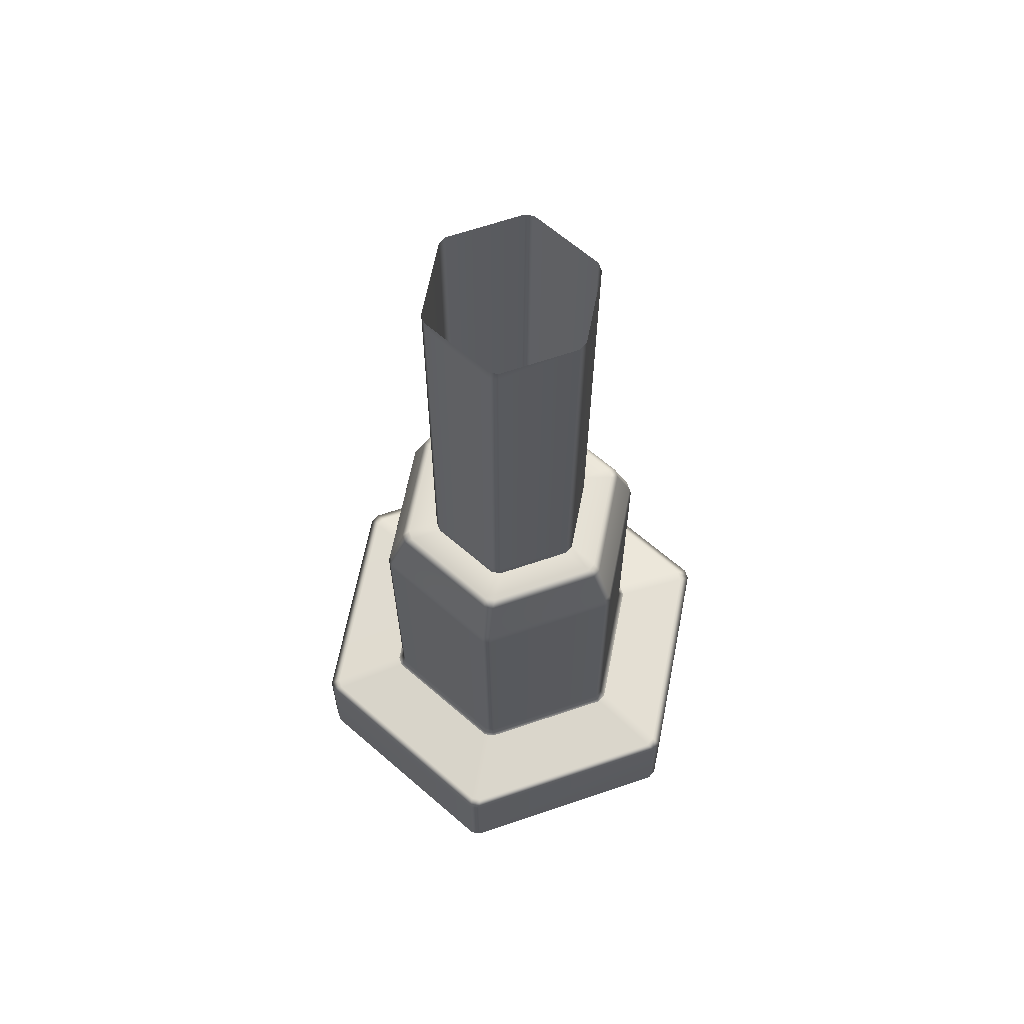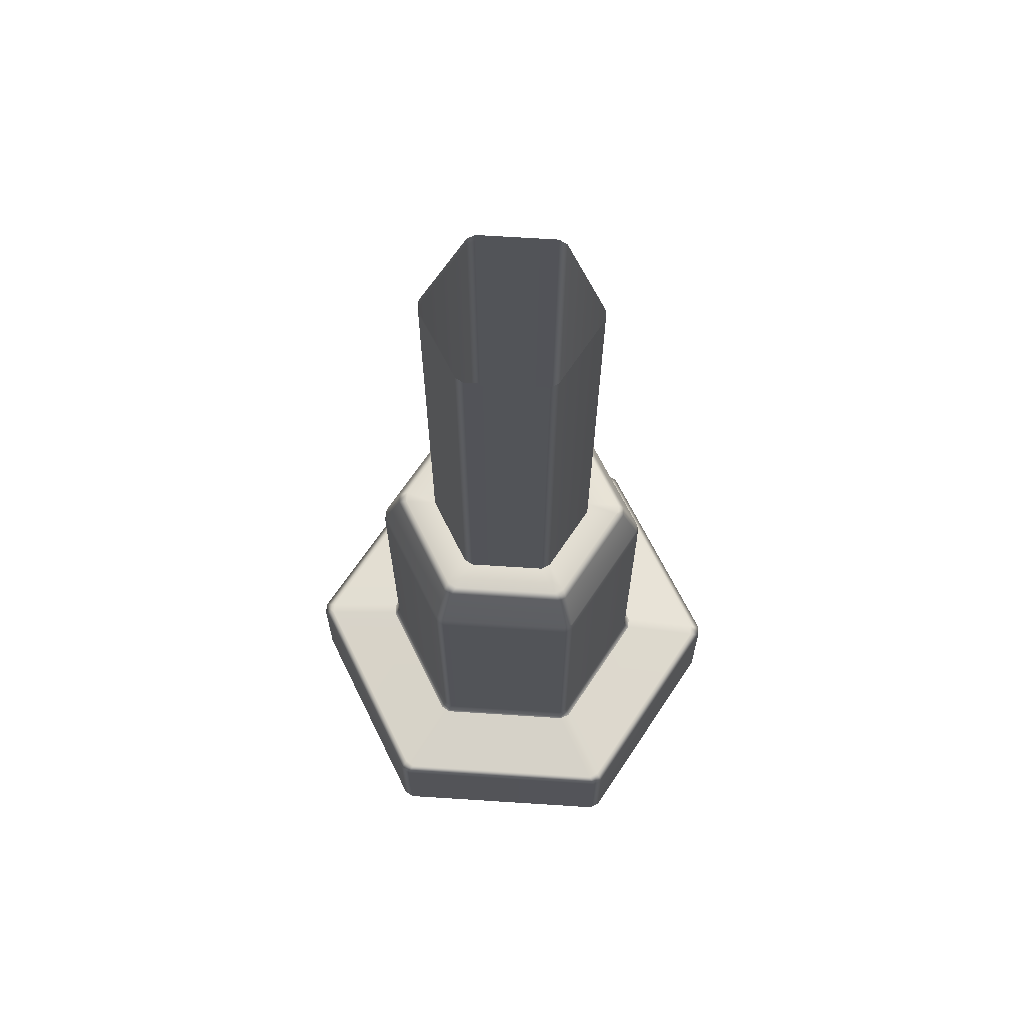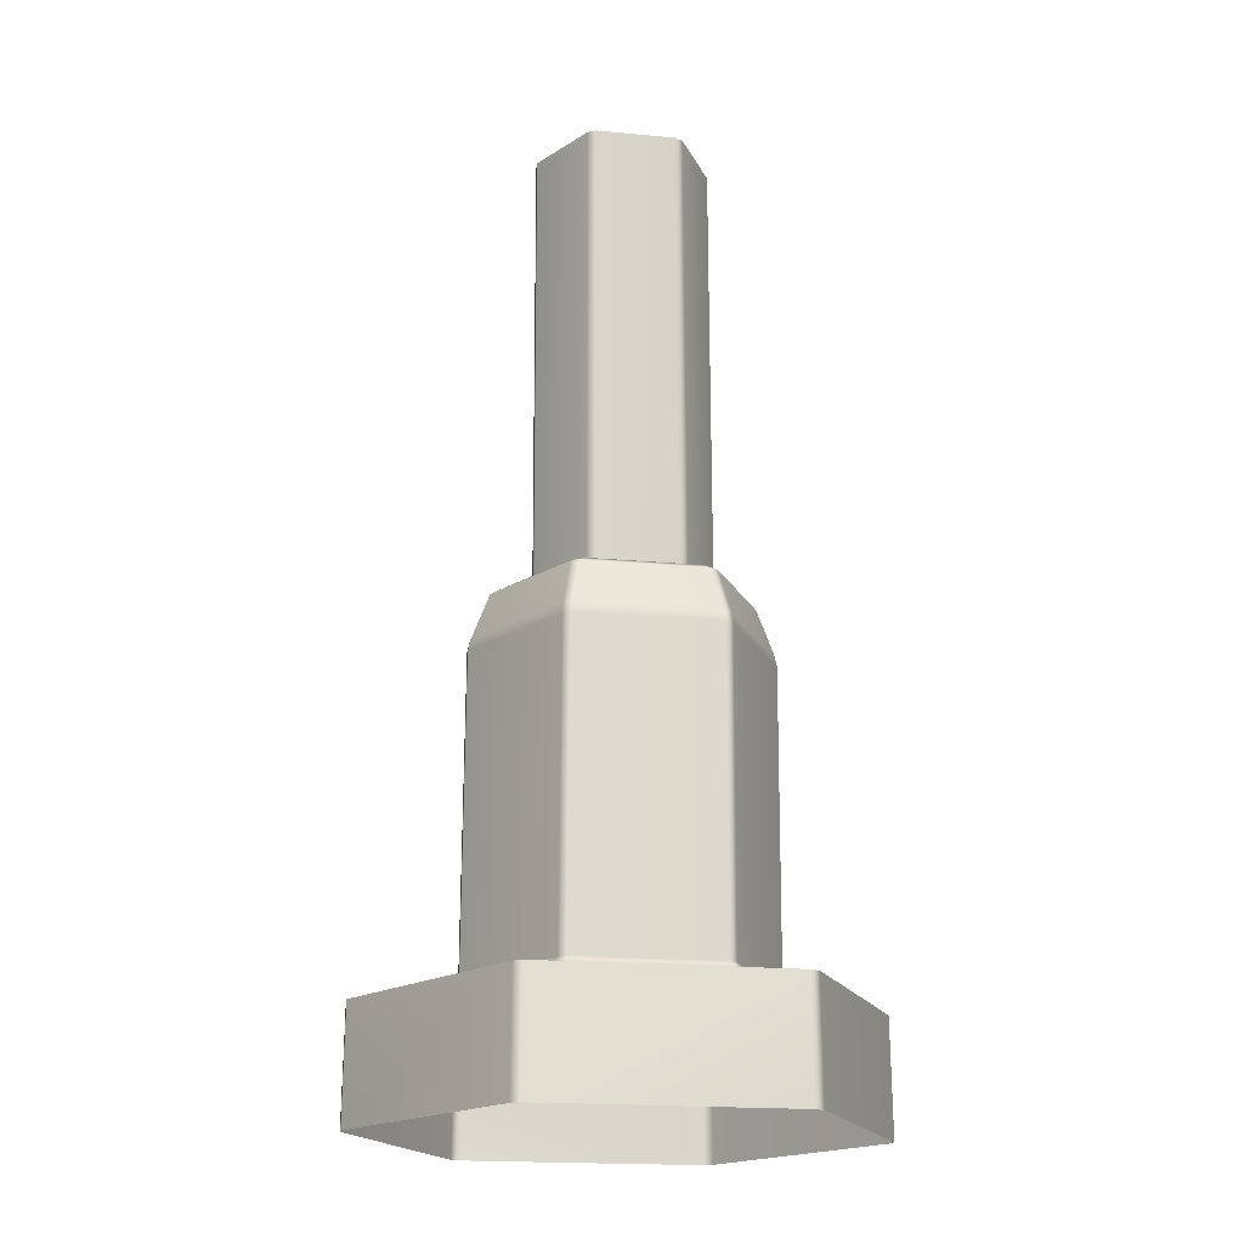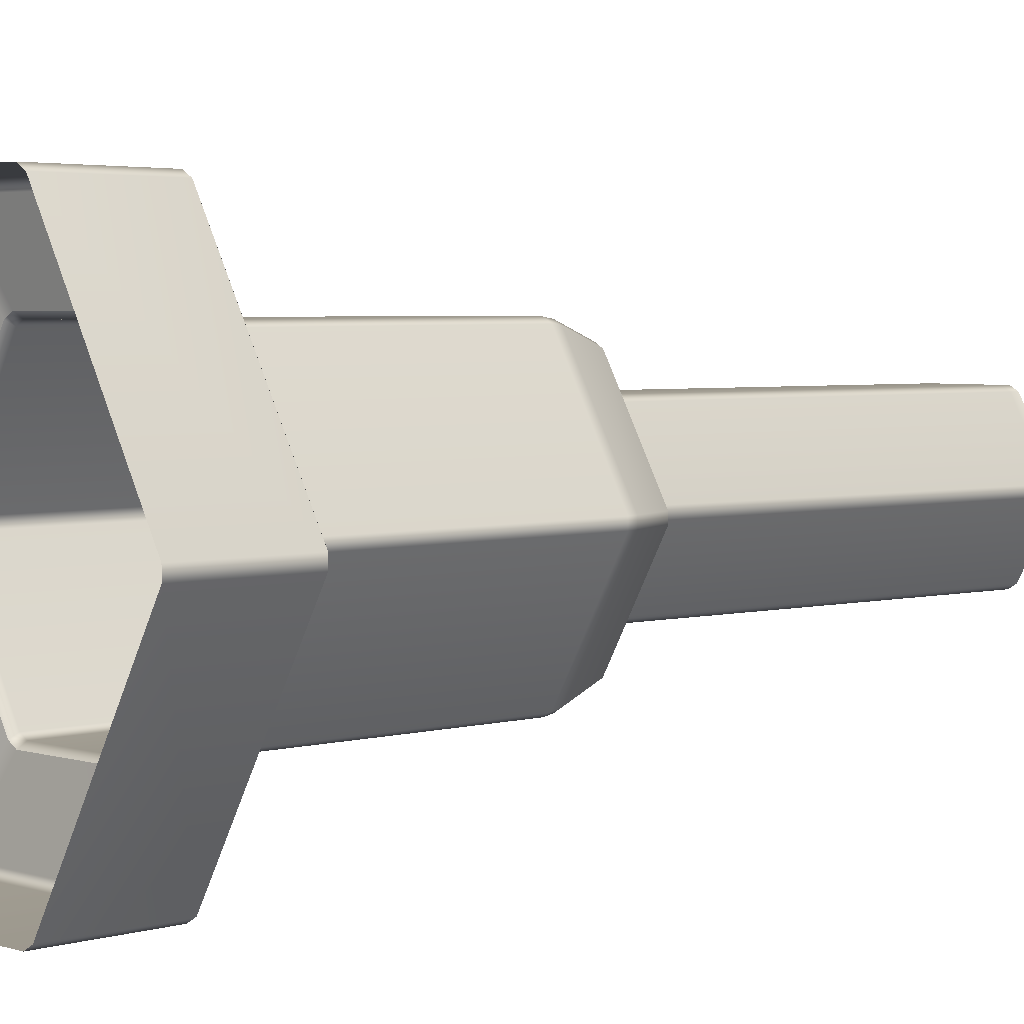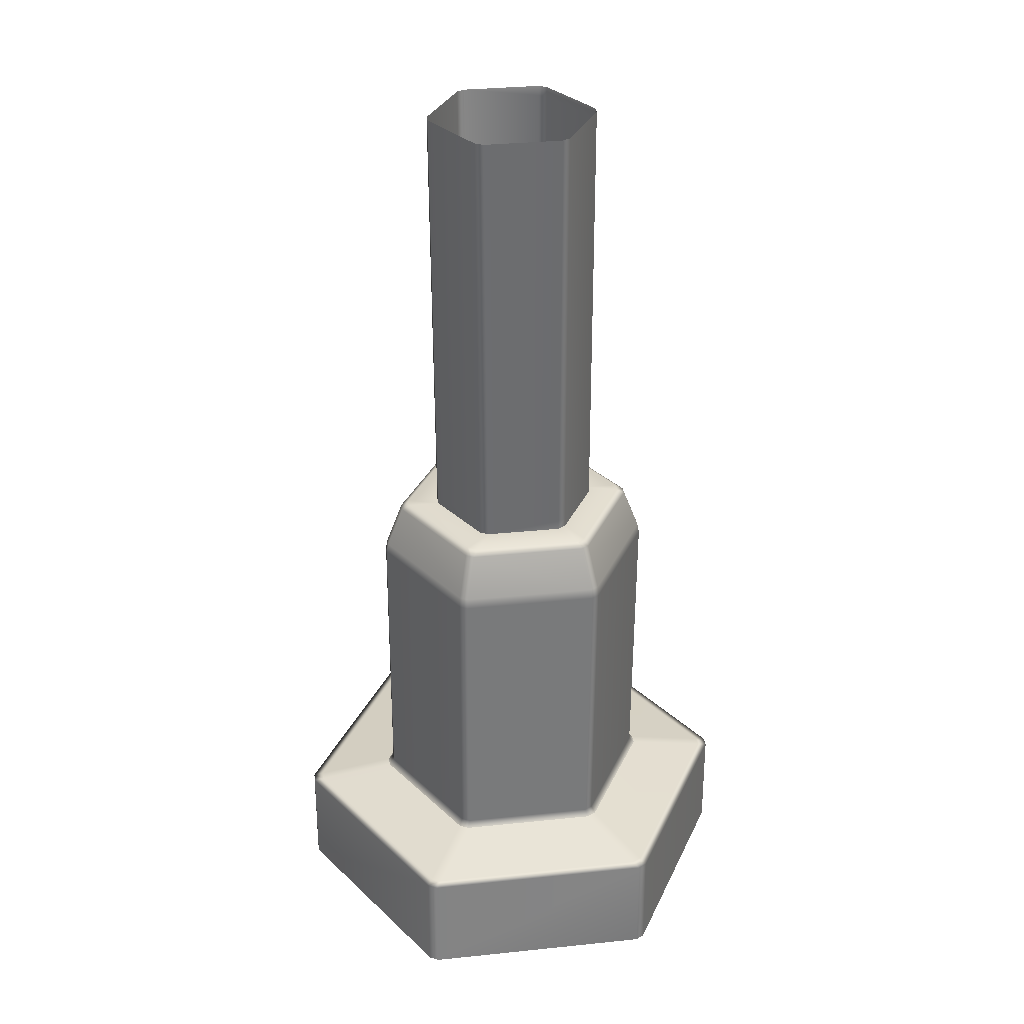
<metadata>
{"format":"obj","ext":"obj","renderer":"f3d","projection":"perspective","resolution":1024,"background":"white","views":[{"elev":64.9,"azim":-78.9,"up":"+Z"},{"elev":67.1,"azim":3.7,"up":"+Z"},{"elev":-18.8,"azim":109.8,"up":"+Z"},{"elev":3.6,"azim":-133.0,"up":"+Y"},{"elev":32.4,"azim":111.8,"up":"+Z"}]}
</metadata>
<code>
g ENV_S10_Retro_Arm_01a_MO
v 0.2112 0.4358 2.15
v 0.352 0.5636 2.15
v 0.2597 0.4078 2.15
v 0.3 0.5937 2.15
v 0.3269 0.633 2.122
v 0.3727 0.6067 2.122
v -0.3354 0.633 2.122
v 0.6563 0.03665 2.15
v -0.3085 0.5937 2.15
v 0.7038 0.03305 2.122
v -0.3811 0.6067 2.122
v 0.6563 -0.02336 2.15
v 0.475 0.03462 2.15
v 0.475 -0.02133 2.15
v 0.7038 -0.01977 2.122
v 0.352 -0.5503 2.15
v 0.3727 -0.5933 2.122
v 0.3 -0.5803 2.15
v 0.2597 -0.3945 2.15
v 0.2112 -0.4224 2.15
v 0.3269 -0.6198 2.122
v -0.3085 -0.5803 2.15
v -0.3354 -0.6198 2.122
v -0.3605 -0.5503 2.15
v -0.2196 -0.4224 2.15
v -0.2681 -0.3945 2.15
v -0.3811 -0.5933 2.122
v -0.6647 -0.02336 2.15
v -0.7123 -0.01977 2.122
v -0.6647 0.03665 2.15
v -0.4835 -0.02133 2.15
v -0.4835 0.03462 2.15
v -0.7123 0.03305 2.122
v -0.3605 0.5636 2.15
v -0.2681 0.4078 2.15
v -0.2196 0.4358 2.15
v -0.385 -0.7188 0.1182
v 0.3975 -0.7483 0.08283
v -0.3975 -0.7483 0.08283
v 0.385 -0.7188 0.1182
v 0.4493 -0.7185 0.08283
v 0.43 -0.6928 0.1182
v 0.8469 -0.02991 0.08283
v 0.4258 -0.6862 1.813
v 0.8151 -0.02594 0.1182
v 0.8469 0.02992 0.08283
v 0.3808 -0.7122 1.813
v 0.8151 0.02595 0.1182
v 0.4493 0.7185 0.08283
v 0.8108 0.03268 1.813
v 0.43 0.6929 0.1182
v 0.3975 0.7483 0.08283
v 0.8108 -0.01931 1.813
v 0.385 0.7189 0.1182
v -0.3975 0.7483 0.08283
v 0.3808 0.7255 1.813
v -0.385 0.7189 0.1182
v -0.4493 0.7185 0.08283
v 0.4258 0.6995 1.813
v -0.4301 0.6929 0.1182
v -0.8469 0.02992 0.08283
v -0.4342 0.6995 1.813
v -0.815 0.02595 0.1182
v -0.8469 -0.02991 0.08283
v -0.3892 0.7255 1.813
v -0.815 -0.02594 0.1182
v -0.4493 -0.7185 0.08283
v -0.8192 -0.01931 1.813
v -0.4301 -0.6928 0.1182
v -0.3975 -0.7483 0.08283
v -0.385 -0.7188 0.1182
v -0.3892 -0.7122 1.813
v -0.4342 -0.6862 1.813
v -0.8192 0.03268 1.813
v -0.429 -0.6763 1.871
v -0.3833 -0.7027 1.871
v -0.3354 -0.6198 2.122
v -0.3811 -0.5933 2.122
v -0.8082 -0.01977 1.871
v -0.8082 0.03305 1.871
v -0.7123 -0.01977 2.122
v -0.7123 0.03305 2.122
v -0.429 0.6896 1.871
v -0.3833 0.7161 1.871
v -0.3811 0.6067 2.122
v -0.3354 0.633 2.122
v 0.3748 0.7161 1.871
v 0.4206 0.6896 1.871
v 0.3269 0.633 2.122
v 0.3727 0.6067 2.122
v 0.7997 0.03305 1.871
v 0.7997 -0.01977 1.871
v 0.7038 0.03305 2.122
v 0.7038 -0.01977 2.122
v 0.4206 -0.6763 1.871
v 0.3748 -0.7027 1.871
v 0.3727 -0.5933 2.122
v 0.3269 -0.6198 2.122
v -0.3833 -0.7027 1.871
v -0.3892 -0.7122 1.813
v 0.2112 0.4358 2.206
v 0.2177 0.429 4.617
v -0.2177 0.429 4.617
v -0.2197 0.4358 2.206
v -0.2681 0.4078 2.206
v -0.2628 0.4031 4.617
v -0.4805 0.02604 4.617
v -0.4835 0.03462 2.206
v -0.4835 -0.02124 2.206
v -0.4805 -0.02604 4.617
v -0.2628 -0.403 4.617
v -0.2681 -0.3945 2.206
v -0.2197 -0.4224 2.206
v -0.2177 -0.4291 4.617
v 0.2177 -0.4291 4.617
v 0.2112 -0.4224 2.206
v 0.2596 -0.3945 2.206
v 0.2627 -0.403 4.617
v 0.4805 -0.02604 4.617
v 0.4751 -0.02124 2.206
v 0.4751 0.03462 2.206
v 0.4805 0.02604 4.617
v 0.2627 0.4031 4.617
v 0.2596 0.4078 2.206
v 0.3269 0.633 2.122
v -0.3354 0.633 2.122
v -0.3833 0.7161 1.871
v 0.3748 0.7161 1.871
v 0.4206 0.6896 1.871
v 0.7997 0.03305 1.871
v 0.7038 0.03305 2.122
v 0.3727 0.6067 2.122
v -0.3811 0.6067 2.122
v -0.7123 0.03305 2.122
v -0.8082 0.03305 1.871
v -0.429 0.6896 1.871
v -0.7123 -0.01977 2.122
v -0.3811 -0.5933 2.122
v -0.429 -0.6763 1.871
v -0.8082 -0.01977 1.871
v -0.3354 -0.6198 2.122
v 0.3269 -0.6198 2.122
v 0.3748 -0.7027 1.871
v -0.3833 -0.7027 1.871
v 0.3727 -0.5933 2.122
v 0.7038 -0.01977 2.122
v 0.7997 -0.01977 1.871
v 0.4206 -0.6763 1.871
v -0.2196 0.4358 2.15
v -0.3085 0.5937 2.15
v 0.3 0.5937 2.15
v 0.2112 0.4358 2.15
v -0.4835 0.03462 2.15
v -0.6647 0.03665 2.15
v -0.3605 0.5636 2.15
v -0.2681 0.4078 2.15
v -0.2681 -0.3945 2.15
v -0.3605 -0.5503 2.15
v -0.6647 -0.02336 2.15
v -0.4835 -0.02133 2.15
v 0.2112 -0.4224 2.15
v 0.3 -0.5803 2.15
v -0.3085 -0.5803 2.15
v -0.2196 -0.4224 2.15
v 0.475 -0.02133 2.15
v 0.6563 -0.02336 2.15
v 0.352 -0.5503 2.15
v 0.2597 -0.3945 2.15
v 0.2597 0.4078 2.15
v 0.352 0.5636 2.15
v 0.6563 0.03665 2.15
v 0.475 0.03462 2.15
v -0.3892 0.7255 1.813
v -0.385 0.7189 0.1182
v 0.385 0.7189 0.1182
v 0.3808 0.7255 1.813
v -0.8192 0.03268 1.813
v -0.815 0.02595 0.1182
v -0.4301 0.6929 0.1182
v -0.4342 0.6995 1.813
v -0.4342 -0.6862 1.813
v -0.4301 -0.6928 0.1182
v -0.815 -0.02594 0.1182
v -0.8192 -0.01931 1.813
v 0.3808 -0.7122 1.813
v 0.385 -0.7188 0.1182
v -0.385 -0.7188 0.1182
v -0.3892 -0.7122 1.813
v 0.8108 -0.01931 1.813
v 0.8151 -0.02594 0.1182
v 0.43 -0.6928 0.1182
v 0.4258 -0.6862 1.813
v 0.43 0.6929 0.1182
v 0.8151 0.02595 0.1182
v 0.8108 0.03268 1.813
v 0.4258 0.6995 1.813
v -0.2681 -0.3945 2.15
v -0.2197 -0.4224 2.206
v -0.2196 -0.4224 2.15
v -0.2681 -0.3945 2.206
v -0.4835 -0.02133 2.15
v -0.2177 -0.4291 4.617
v -0.4835 -0.02124 2.206
v -0.2628 -0.403 4.617
v -0.2178 -0.4291 4.674
v -0.2628 -0.4031 4.674
v -0.4805 -0.02604 4.617
v -0.4835 0.03462 2.15
v -0.4805 -0.02594 4.674
v -0.4835 0.03462 2.206
v -0.2681 0.4078 2.15
v -0.4805 0.02604 4.617
v -0.4805 0.02595 4.674
v -0.2681 0.4078 2.206
v -0.2628 0.4031 4.617
v -0.2196 0.4358 2.15
v -0.2628 0.4031 4.674
v -0.2197 0.4358 2.206
v 0.2112 0.4358 2.15
v -0.2177 0.429 4.617
v -0.2178 0.429 4.674
v 0.2112 0.4358 2.206
v 0.2177 0.429 4.617
v 0.2597 0.4078 2.15
v 0.2178 0.429 4.674
v 0.2596 0.4078 2.206
v 0.475 0.03462 2.15
v 0.2627 0.4031 4.617
v 0.2627 0.4031 4.674
v 0.4751 0.03462 2.206
v 0.4805 0.02604 4.617
v 0.475 -0.02133 2.15
v 0.4805 0.02595 4.674
v 0.4751 -0.02124 2.206
v 0.2597 -0.3945 2.15
v 0.4805 -0.02604 4.617
v 0.4805 -0.02594 4.674
v 0.2596 -0.3945 2.206
v 0.2627 -0.403 4.617
v 0.2112 -0.4224 2.15
v 0.2627 -0.4031 4.674
v 0.2112 -0.4224 2.206
v -0.2196 -0.4224 2.15
v -0.2197 -0.4224 2.206
v 0.2177 -0.4291 4.617
v 0.2178 -0.4291 4.674
v -0.2177 -0.4291 4.617
v -0.2178 -0.4291 4.674
v 0.4493 0.7185 0.08283
v 0.6771 1.113 0.01019
v 1.303 0.02992 0.01019
v 0.8469 0.02992 0.08283
v 0.8469 0.02992 0.08283
v 1.303 -0.02991 0.01019
v 0.8469 -0.02991 0.08283
v 1.303 0.02992 0.01019
v 1.361 -0.02991 0.0009726
v 1.361 0.02992 0.0009726
v 0.6771 1.113 0.01019
v 0.7062 -1.164 0.0009726
v 0.6771 -1.113 0.01019
v 1.367 -0.02991 -0.6263
v 0.7093 -1.169 -0.6263
v 1.367 0.02992 -0.6263
v 0.6575 -1.199 -0.6263
v 0.7062 1.164 0.0009726
v 0.7093 1.169 -0.6263
v 0.6545 -1.193 0.0009726
v -0.6575 -1.199 -0.6263
v 0.6545 1.193 0.0009726
v 0.6575 1.199 -0.6263
v 0.6254 1.143 0.01019
v 0.3975 0.7483 0.08283
v 0.4493 0.7185 0.08283
v -0.6254 1.143 0.01019
v -0.6545 1.193 0.0009726
v -0.6575 1.199 -0.6263
v 0.6254 -1.143 0.01019
v 0.4493 -0.7185 0.08283
v 0.3975 -0.7483 0.08283
v -0.6545 -1.193 0.0009726
v -0.7093 -1.169 -0.6263
v -0.6254 -1.143 0.01019
v -0.7062 -1.164 0.0009726
v -1.367 -0.02991 -0.6263
v -0.7062 1.164 0.0009726
v -0.7093 1.169 -0.6263
v -0.6771 -1.113 0.01019
v -0.3975 -0.7483 0.08283
v -0.4493 -0.7185 0.08283
v -1.361 -0.02991 0.0009726
v -1.367 0.02992 -0.6263
v -1.303 -0.02991 0.01019
v -1.361 0.02992 0.0009726
v -1.303 0.02992 0.01019
v -0.8469 -0.02991 0.08283
v -0.8469 0.02992 0.08283
v -0.6771 1.113 0.01019
v -0.4493 0.7185 0.08283
v -0.3975 0.7483 0.08283
v 0.8469 -0.02991 0.08283
v 1.303 -0.02991 0.01019
v 0.6771 -1.113 0.01019
v 0.4493 -0.7185 0.08283
v 0.3975 -0.7483 0.08283
v 0.6254 -1.143 0.01019
v -0.6254 -1.143 0.01019
v -0.3975 -0.7483 0.08283
v -0.4493 -0.7185 0.08283
v -0.6771 -1.113 0.01019
v -1.303 -0.02991 0.01019
v -0.8469 -0.02991 0.08283
v -0.8469 0.02992 0.08283
v -1.303 0.02992 0.01019
v -0.6771 1.113 0.01019
v -0.4493 0.7185 0.08283
v -0.3975 0.7483 0.08283
v -0.6254 1.143 0.01019
v 0.6254 1.143 0.01019
v 0.3975 0.7483 0.08283
g ENV_S10_Retro_Arm_01a_MO_0
f 3 2 1
f 2 4 1
f 5 4 2
f 6 5 2
f 5 7 4
f 2 8 6
f 7 9 4
f 8 10 6
f 7 11 9
f 10 8 12
f 12 8 13
f 14 12 13
f 15 10 12
f 12 16 15
f 16 17 15
f 17 16 18
f 18 16 19
f 20 18 19
f 21 17 18
f 21 18 22
f 23 21 22
f 23 22 24
f 24 22 25
f 26 24 25
f 27 23 24
f 27 24 28
f 29 27 28
f 29 28 30
f 30 28 31
f 32 30 31
f 33 29 30
f 33 30 34
f 11 33 34
f 11 34 9
f 9 34 35
f 36 9 35
f 39 38 37
f 38 40 37
f 38 41 40
f 41 42 40
f 41 43 42
f 42 44 40
f 43 45 42
f 43 46 45
f 44 47 40
f 46 48 45
f 48 46 49
f 48 50 45
f 51 48 49
f 49 52 51
f 50 53 45
f 52 54 51
f 52 55 54
f 54 56 51
f 55 57 54
f 55 58 57
f 56 59 51
f 58 60 57
f 58 61 60
f 60 62 57
f 61 63 60
f 61 64 63
f 62 65 57
f 64 66 63
f 64 67 66
f 66 68 63
f 67 69 66
f 67 70 69
f 70 71 69
f 71 72 69
f 72 73 69
f 68 74 63
f 75 73 72
f 76 75 72
f 76 77 75
f 77 78 75
f 73 75 79
f 68 73 79
f 79 80 68
f 80 74 68
f 79 81 80
f 81 82 80
f 74 80 83
f 62 74 83
f 83 84 62
f 83 85 84
f 85 86 84
f 84 65 62
f 65 84 87
f 56 65 87
f 87 88 56
f 88 87 89
f 90 88 89
f 88 59 56
f 88 91 59
f 91 50 59
f 91 92 50
f 92 91 93
f 94 92 93
f 92 53 50
f 92 95 53
f 95 44 53
f 95 96 44
f 95 97 96
f 97 98 96
f 96 47 44
f 47 96 99
f 100 47 99
f 103 102 101
f 104 103 101
f 107 106 105
f 108 107 105
f 111 110 109
f 112 111 109
f 115 114 113
f 116 115 113
f 119 118 117
f 120 119 117
f 123 122 121
f 124 123 121
f 127 126 125
f 128 127 125
f 131 130 129
f 132 131 129
f 135 134 133
f 136 135 133
f 139 138 137
f 140 139 137
f 143 142 141
f 144 143 141
f 147 146 145
f 148 147 145
f 151 150 149
f 152 151 149
f 155 154 153
f 156 155 153
f 159 158 157
f 160 159 157
f 163 162 161
f 164 163 161
f 167 166 165
f 168 167 165
f 171 170 169
f 172 171 169
f 175 174 173
f 176 175 173
f 179 178 177
f 180 179 177
f 183 182 181
f 184 183 181
f 187 186 185
f 188 187 185
f 191 190 189
f 192 191 189
f 195 194 193
f 196 195 193
f 199 198 197
f 198 200 197
f 197 200 201
f 198 202 200
f 200 203 201
f 202 204 200
f 202 205 204
f 205 206 204
f 204 206 207
f 201 203 208
f 206 209 207
f 203 210 208
f 203 207 210
f 208 210 211
f 207 209 212
f 207 212 210
f 209 213 212
f 210 214 211
f 212 213 215
f 211 214 216
f 213 217 215
f 214 218 216
f 214 215 218
f 216 218 219
f 215 217 220
f 215 220 218
f 217 221 220
f 218 222 219
f 220 221 223
f 219 222 224
f 221 225 223
f 222 226 224
f 222 223 226
f 224 226 227
f 223 225 228
f 223 228 226
f 225 229 228
f 226 230 227
f 228 229 231
f 227 230 232
f 229 233 231
f 230 234 232
f 230 231 234
f 232 234 235
f 231 233 236
f 231 236 234
f 233 237 236
f 234 238 235
f 236 237 239
f 235 238 240
f 237 241 239
f 238 242 240
f 238 239 242
f 240 242 243
f 242 244 243
f 239 245 242
f 239 241 245
f 241 246 245
f 245 246 247
f 246 248 247
f 251 250 249
f 252 251 249
f 255 254 253
f 254 256 253
f 254 257 256
f 257 258 256
f 256 258 259
f 260 257 254
f 261 260 254
f 257 262 258
f 263 262 257
f 260 263 257
f 262 264 258
f 265 263 260
f 258 264 266
f 258 266 259
f 264 267 266
f 268 265 260
f 268 260 261
f 269 265 268
f 266 267 270
f 267 271 270
f 259 266 272
f 266 270 272
f 259 272 273
f 274 259 273
f 272 270 275
f 270 271 276
f 270 276 275
f 271 277 276
f 278 268 261
f 278 261 279
f 280 278 279
f 281 268 278
f 281 269 268
f 282 269 281
f 283 281 278
f 284 282 281
f 284 281 283
f 285 282 284
f 276 277 286
f 277 287 286
f 288 284 283
f 288 283 289
f 290 288 289
f 291 285 284
f 291 284 288
f 292 285 291
f 293 291 288
f 287 292 294
f 294 292 291
f 294 291 293
f 286 287 294
f 295 294 293
f 286 294 295
f 295 293 296
f 297 295 296
f 298 286 295
f 276 286 298
f 275 276 298
f 275 298 299
f 300 275 299
f 303 302 301
f 304 303 301
f 307 306 305
f 308 307 305
f 311 310 309
f 312 311 309
f 315 314 313
f 316 315 313
f 319 318 317
f 320 319 317

</code>
